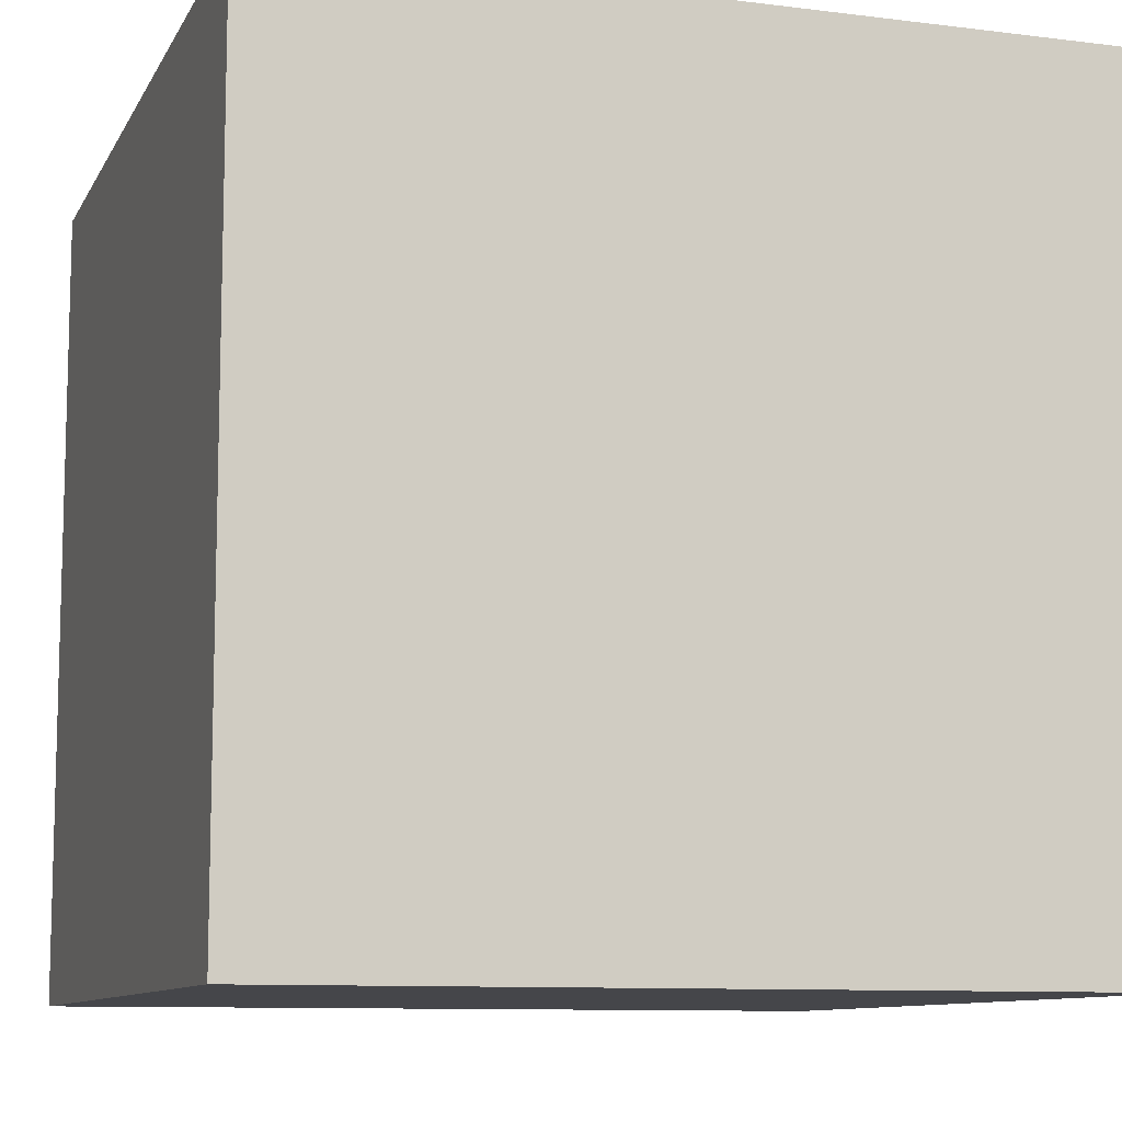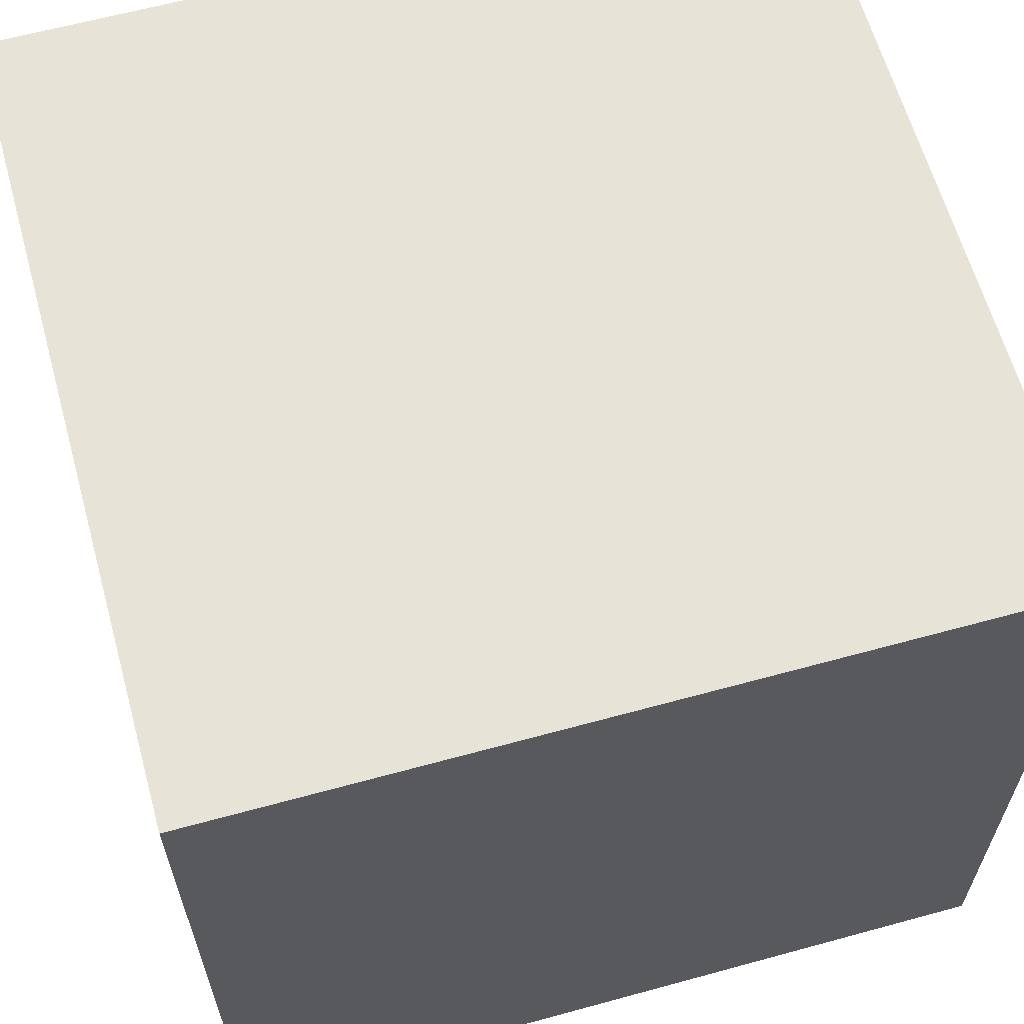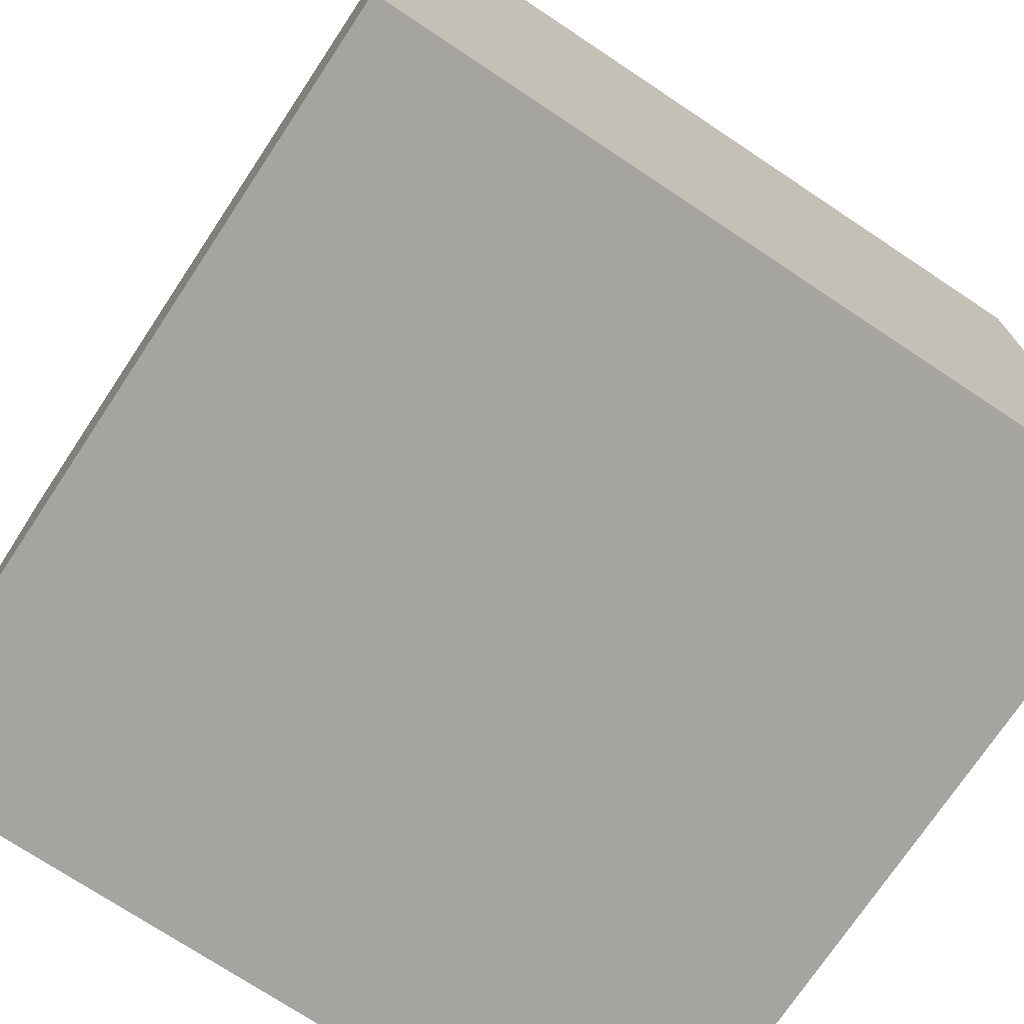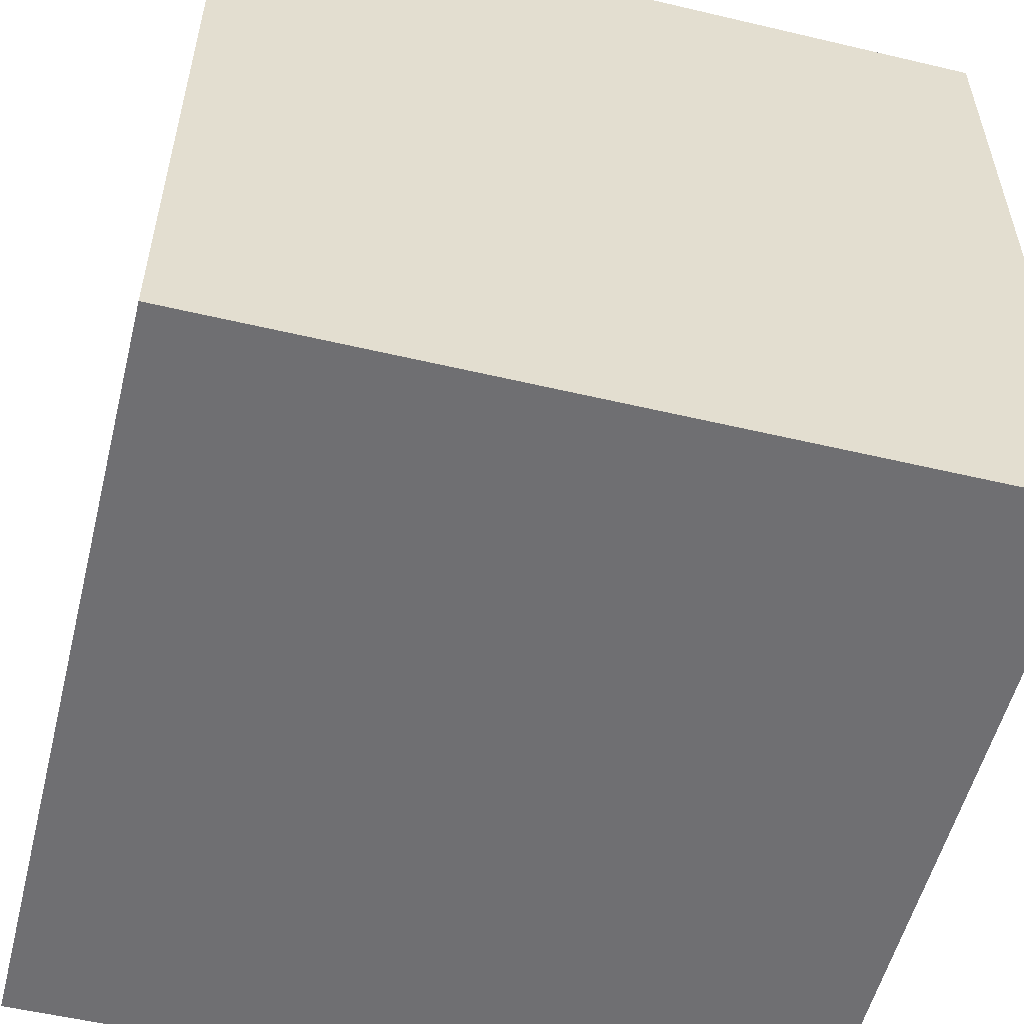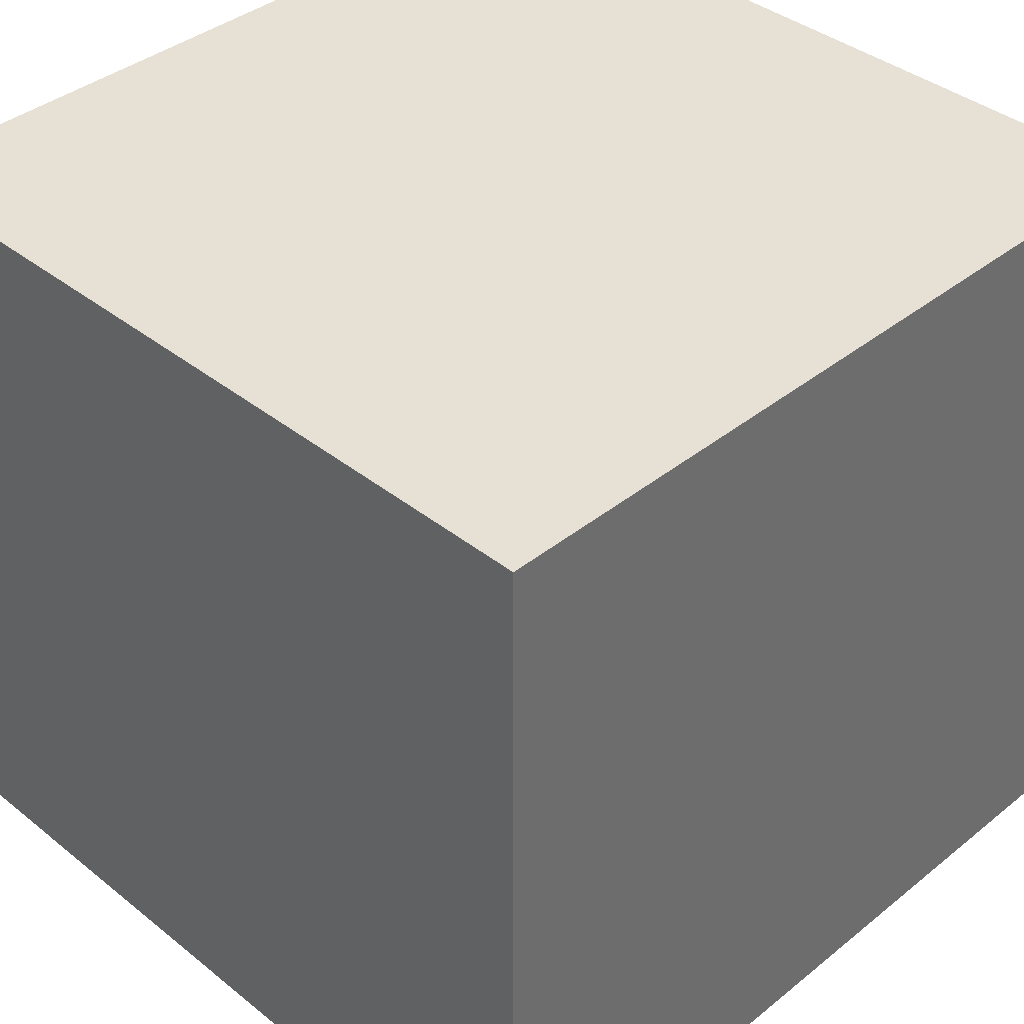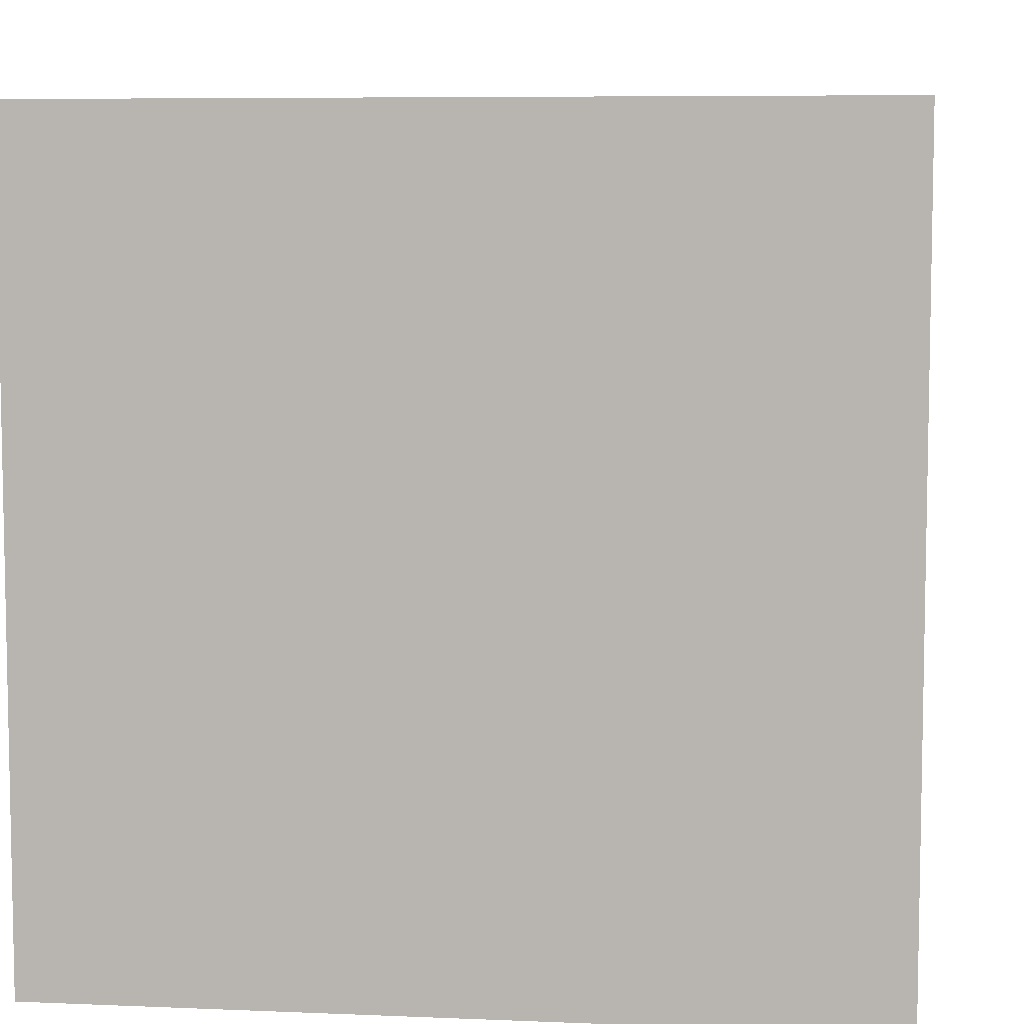
<metadata>
{"format":"obj","ext":"obj","renderer":"f3d","projection":"perspective","resolution":1024,"background":"white","views":[{"elev":-9.9,"azim":-108.0,"up":"+Z"},{"elev":62.7,"azim":74.5,"up":"+Y"},{"elev":-73.5,"azim":-33.6,"up":"+Z"},{"elev":-54.7,"azim":-104.0,"up":"+Z"},{"elev":39.0,"azim":-45.1,"up":"+Z"},{"elev":6.9,"azim":7.0,"up":"+Z"}]}
</metadata>
<code>
o cube
v -0.5 -0.5 0.5
v 0.5 -0.5 0.5
v -0.5 0.5 0.5
v 0.5 0.5 0.5
v -0.5 0.5 -0.5
v 0.5 0.5 -0.5
v -0.5 -0.5 -0.5
v 0.5 -0.5 -0.5
g cube
f 1 2 3
f 3 2 4
f 3 4 5
f 5 4 6
f 5 6 7
f 7 6 8
f 7 8 1
f 1 8 2
f 2 8 4
f 4 8 6
f 7 1 5
f 5 1 3

</code>
